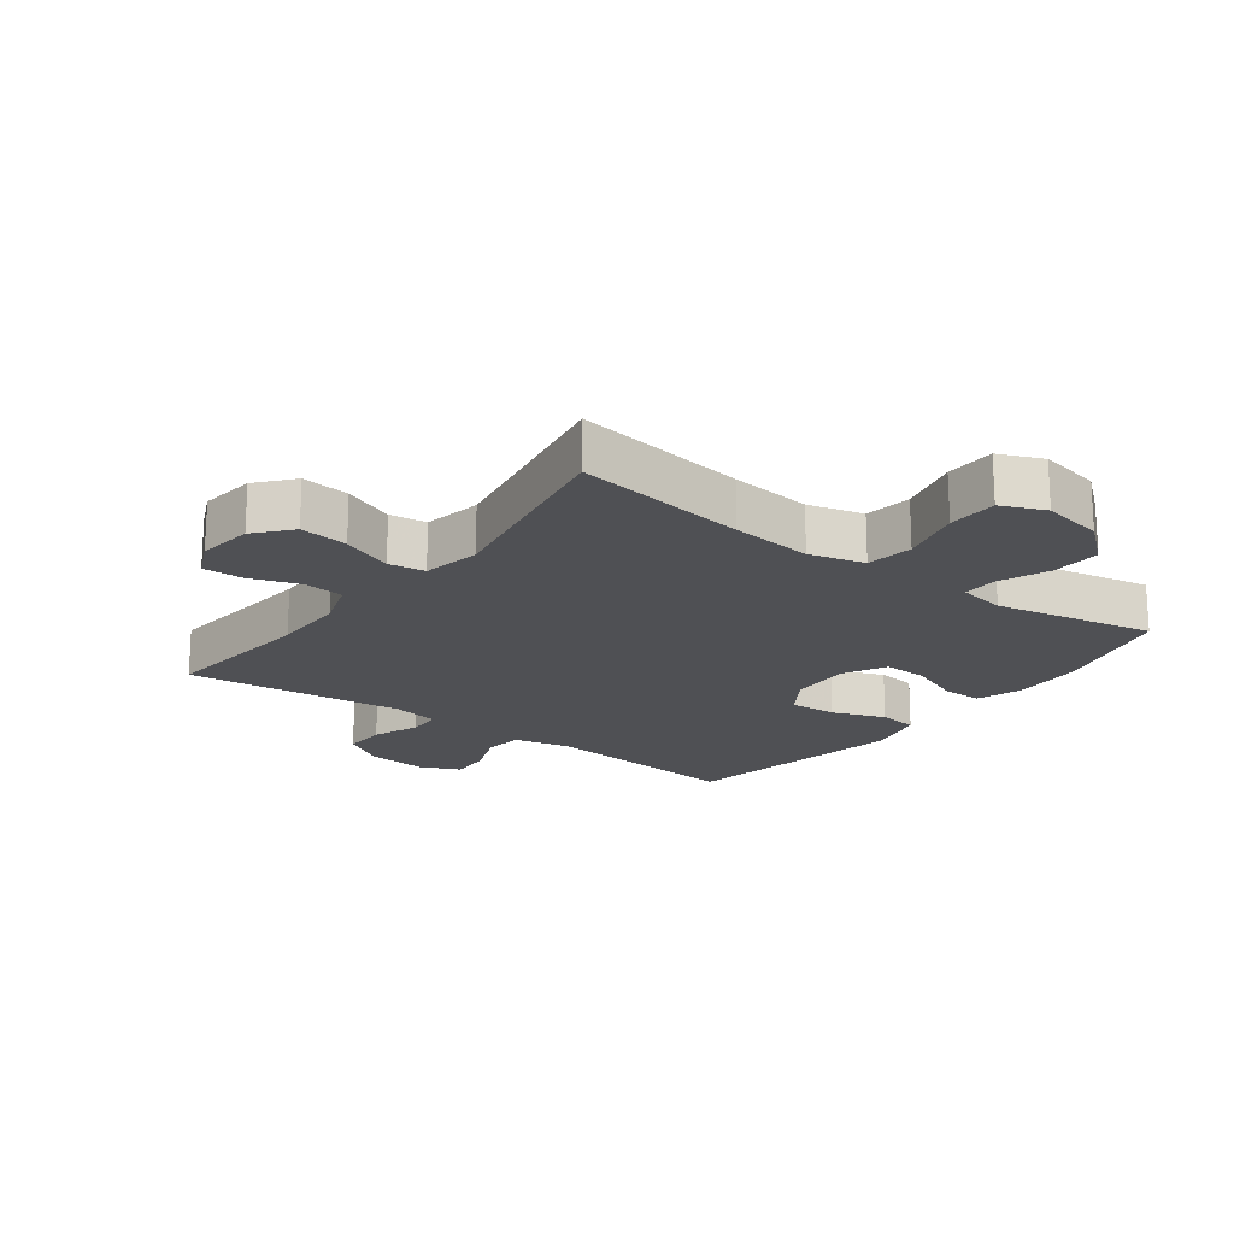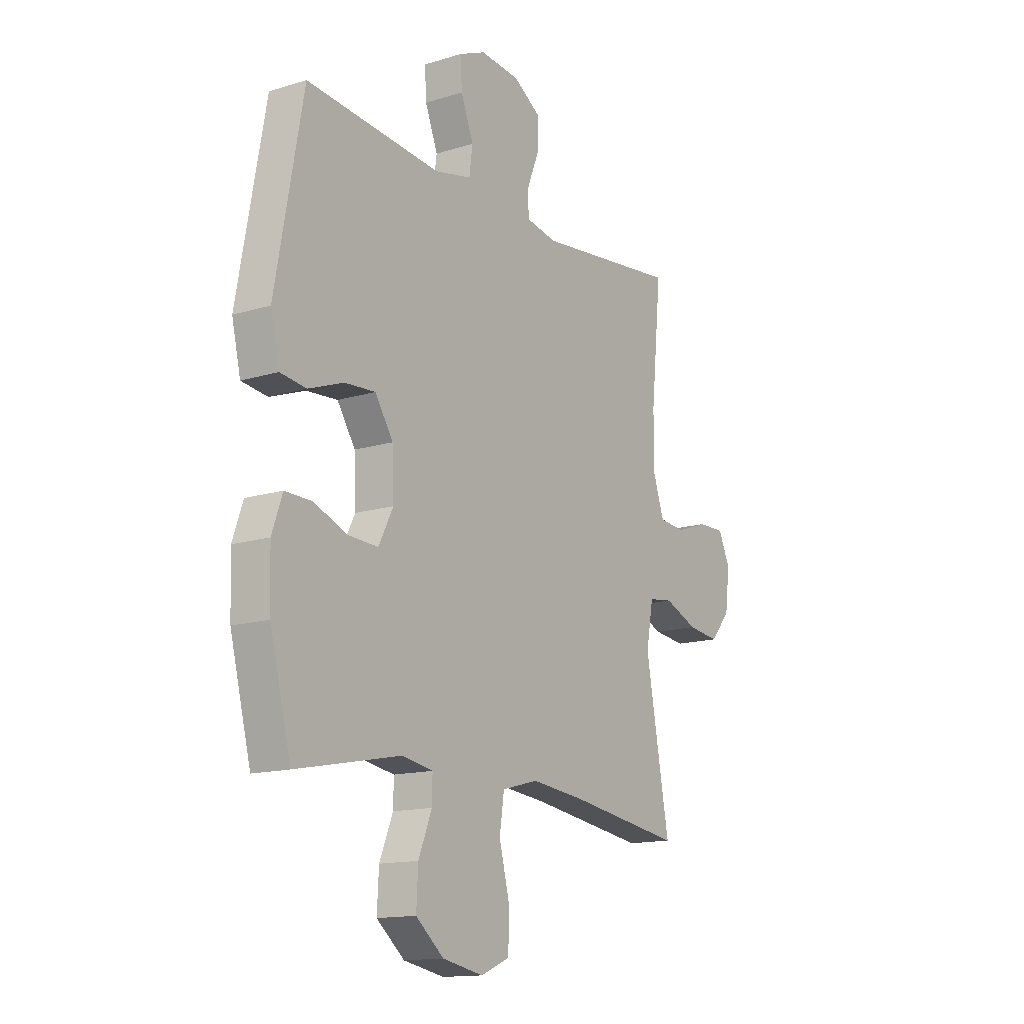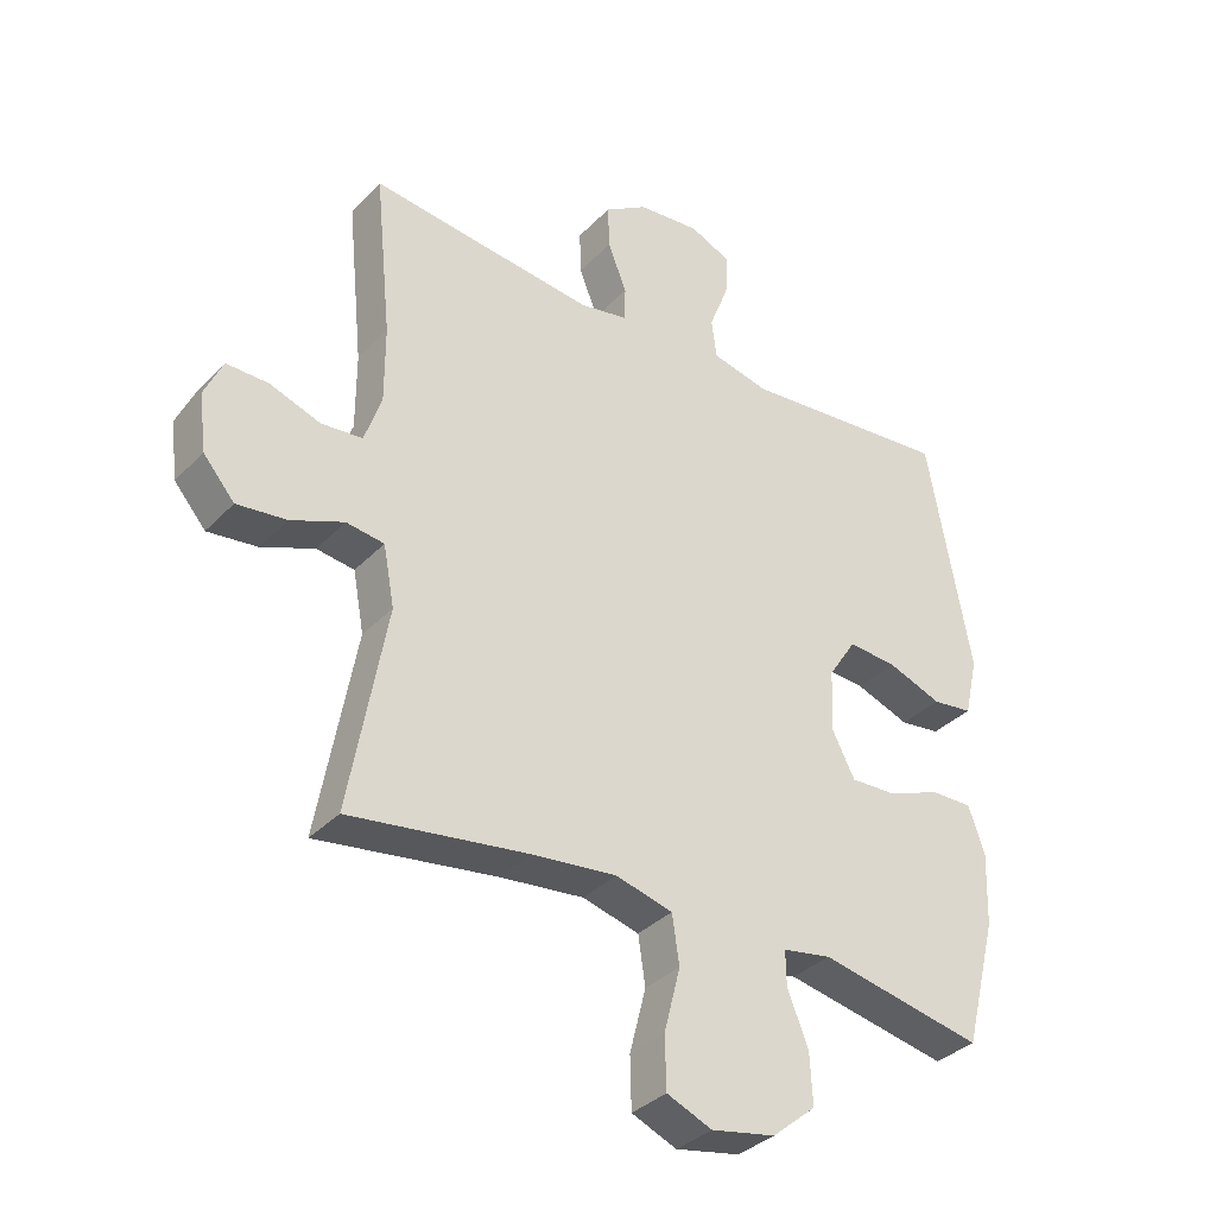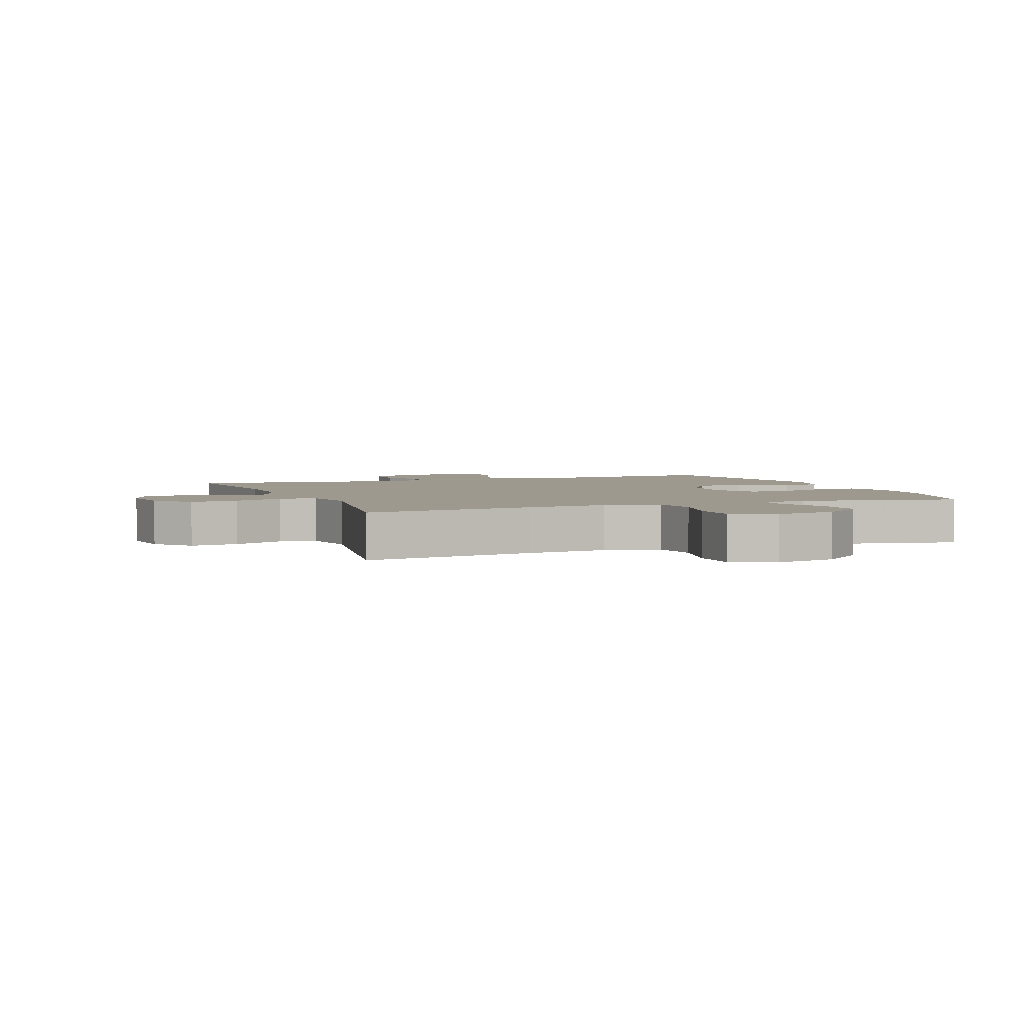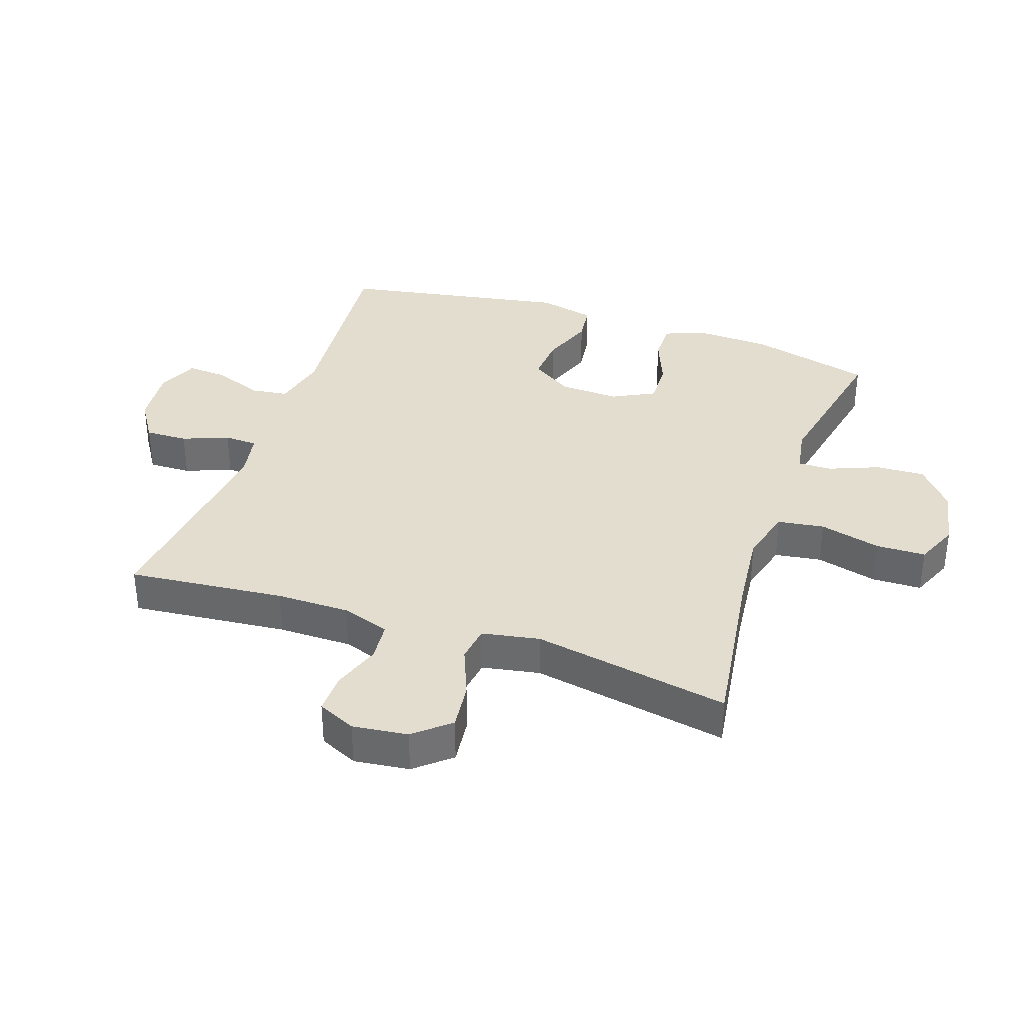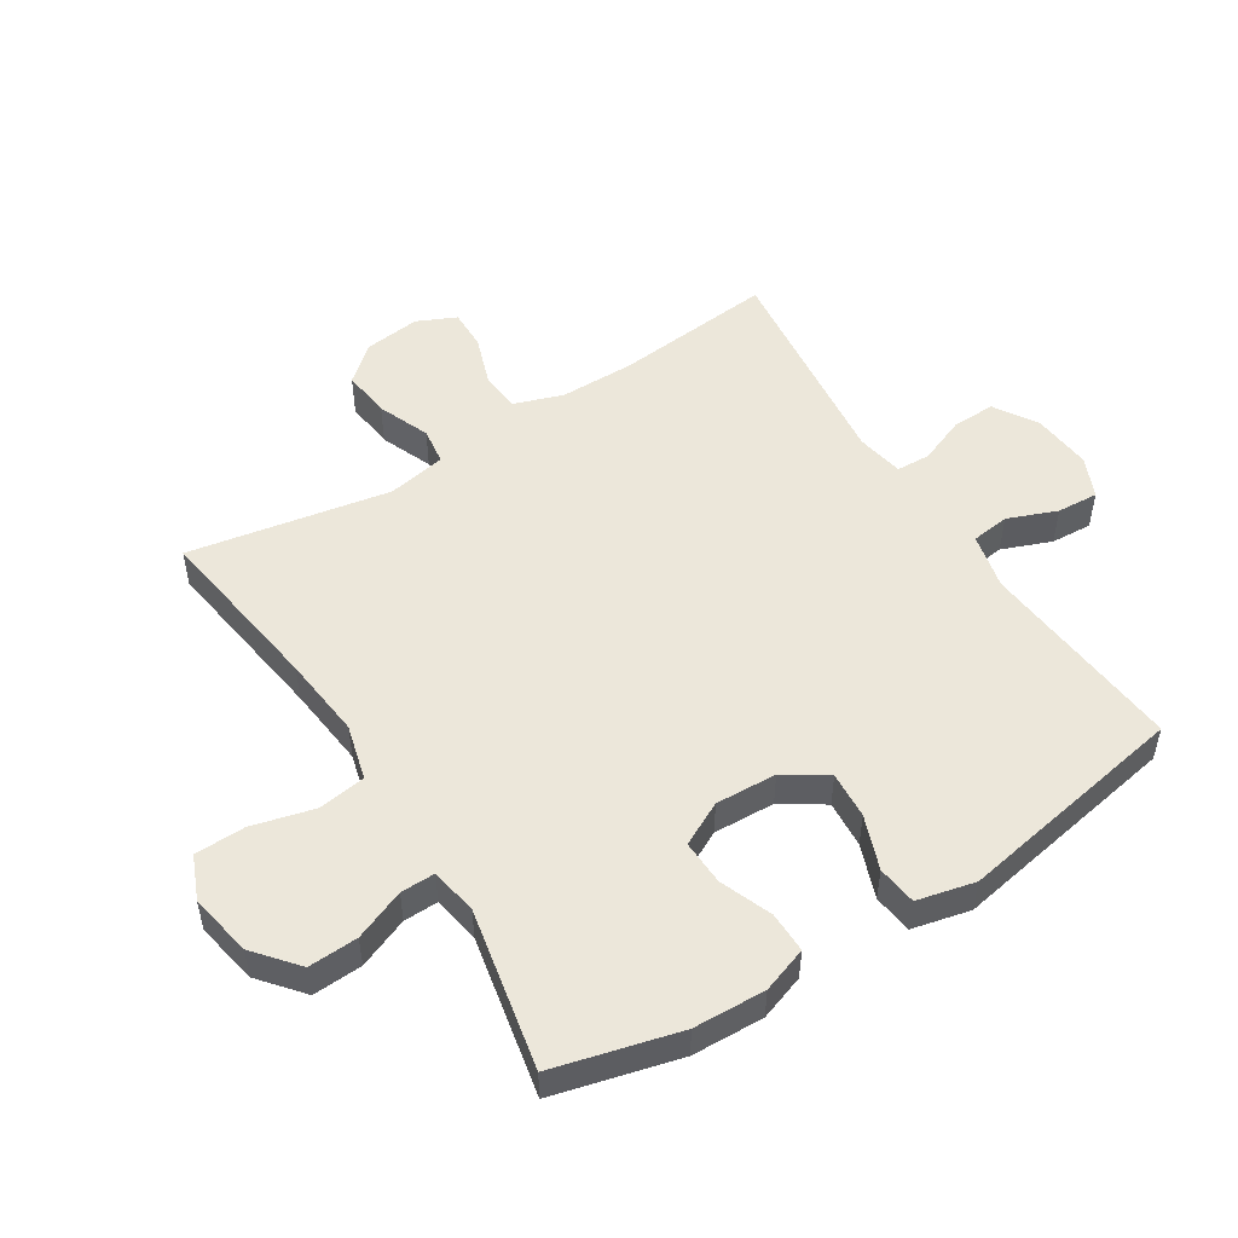
<metadata>
{"format":"obj","ext":"obj","renderer":"f3d","projection":"perspective","resolution":1024,"background":"white","views":[{"elev":-19.1,"azim":143.2,"up":"+Y"},{"elev":-14.4,"azim":-56.1,"up":"+Z"},{"elev":-34.9,"azim":143.2,"up":"+Z"},{"elev":3.4,"azim":158.9,"up":"+Y"},{"elev":35.5,"azim":109.0,"up":"+Y"},{"elev":51.4,"azim":-122.1,"up":"+Y"}]}
</metadata>
<code>
v 0.5 0.07 0.5
v 0.475 0.07 0.25
v 0.475 0.07 0.133
v 0.501 0.07 0.056
v 0.564 0.07 0.05
v 0.642 0.07 0.077
v 0.706 0.07 0.078
v 0.734 0.07 0.017
v 0.723 0.07 -0.071
v 0.675 0.07 -0.127
v 0.599 0.07 -0.118
v 0.518 0.07 -0.085
v 0.46 0.07 -0.093
v 0.443 0.07 -0.185
v 0.5 0.07 -0.5
v 0.226 0.07 -0.46
v 0.097 0.07 -0.446
v 0.01 0.07 -0.469
v -0.001 0.07 -0.543
v 0.024 0.07 -0.641
v 0.022 0.07 -0.72
v -0.047 0.07 -0.749
v -0.145 0.07 -0.73
v -0.212 0.07 -0.674
v -0.208 0.07 -0.596
v -0.176 0.07 -0.517
v -0.175 0.07 -0.463
v -0.249 0.07 -0.45
v -0.5 0.07 -0.5
v -0.55 0.07 -0.304
v -0.554 0.07 -0.191
v -0.529 0.07 -0.12
v -0.465 0.07 -0.121
v -0.384 0.07 -0.153
v -0.313 0.07 -0.156
v -0.278 0.07 -0.088
v -0.282 0.07 0.008
v -0.325 0.07 0.074
v -0.399 0.07 0.069
v -0.483 0.07 0.038
v -0.545 0.07 0.046
v -0.566 0.07 0.137
v -0.5 0.07 0.5
v -0.177 0.07 0.47
v -0.089 0.07 0.49
v -0.081 0.07 0.55
v -0.111 0.07 0.627
v -0.115 0.07 0.692
v -0.051 0.07 0.72
v 0.044 0.07 0.711
v 0.11 0.07 0.669
v 0.108 0.07 0.601
v 0.079 0.07 0.528
v 0.081 0.07 0.475
v 0.155 0.07 0.461
v 0.5 0 0.5
v 0.475 0 0.25
v 0.475 0 0.133
v 0.501 0 0.056
v 0.564 0 0.05
v 0.642 0 0.077
v 0.706 0 0.078
v 0.734 0 0.017
v 0.723 0 -0.071
v 0.675 0 -0.127
v 0.599 0 -0.118
v 0.518 0 -0.085
v 0.46 0 -0.093
v 0.443 0 -0.185
v 0.5 0 -0.5
v 0.226 0 -0.46
v 0.097 0 -0.446
v 0.01 0 -0.469
v -0.001 0 -0.543
v 0.024 0 -0.641
v 0.022 0 -0.72
v -0.047 0 -0.749
v -0.145 0 -0.73
v -0.212 0 -0.674
v -0.208 0 -0.596
v -0.176 0 -0.517
v -0.175 0 -0.463
v -0.249 0 -0.45
v -0.5 0 -0.5
v -0.55 0 -0.304
v -0.554 0 -0.191
v -0.529 0 -0.12
v -0.465 0 -0.121
v -0.384 0 -0.153
v -0.313 0 -0.156
v -0.278 0 -0.088
v -0.282 0 0.008
v -0.325 0 0.074
v -0.399 0 0.069
v -0.483 0 0.038
v -0.545 0 0.046
v -0.566 0 0.137
v -0.5 0 0.5
v -0.177 0 0.47
v -0.089 0 0.49
v -0.081 0 0.55
v -0.111 0 0.627
v -0.115 0 0.692
v -0.051 0 0.72
v 0.044 0 0.711
v 0.11 0 0.669
v 0.108 0 0.601
v 0.079 0 0.528
v 0.081 0 0.475
v 0.155 0 0.461
f 50 51 52 53
f 50 53 54
f 49 50 54
f 46 47 48 49
f 45 46 49 54
f 44 45 54 55
f 42 43 44
f 39 40 41 42
f 38 39 42 44
f 37 38 44 55
f 31 32 33 34
f 31 34 35
f 28 29 30 31
f 27 28 31 35
f 23 24 25 26
f 23 26 27
f 22 23 27
f 19 20 21 22
f 18 19 22 27
f 17 18 27 35
f 14 15 16
f 13 14 16 17
f 9 10 11 12
f 7 8 9 12
f 5 6 7 12
f 4 5 12 13
f 3 4 13 17
f 37 55 1 2
f 36 37 2 3
f 3 17 35 36
f 108 107 106 105
f 109 108 105
f 109 105 104
f 104 103 102 101
f 109 104 101 100
f 110 109 100 99
f 99 98 97
f 97 96 95 94
f 99 97 94 93
f 110 99 93 92
f 89 88 87 86
f 90 89 86
f 86 85 84 83
f 90 86 83 82
f 81 80 79 78
f 82 81 78
f 82 78 77
f 77 76 75 74
f 82 77 74 73
f 90 82 73 72
f 71 70 69
f 72 71 69 68
f 67 66 65 64
f 67 64 63 62
f 67 62 61 60
f 68 67 60 59
f 72 68 59 58
f 57 56 110 92
f 58 57 92 91
f 91 90 72 58
f 1 56 57 2
f 2 57 58 3
f 3 58 59 4
f 4 59 60 5
f 5 60 61 6
f 6 61 62 7
f 7 62 63 8
f 8 63 64 9
f 9 64 65 10
f 10 65 66 11
f 11 66 67 12
f 12 67 68 13
f 13 68 69 14
f 14 69 70 15
f 15 70 71 16
f 16 71 72 17
f 17 72 73 18
f 18 73 74 19
f 19 74 75 20
f 20 75 76 21
f 21 76 77 22
f 22 77 78 23
f 23 78 79 24
f 24 79 80 25
f 25 80 81 26
f 26 81 82 27
f 27 82 83 28
f 28 83 84 29
f 29 84 85 30
f 30 85 86 31
f 31 86 87 32
f 32 87 88 33
f 33 88 89 34
f 34 89 90 35
f 35 90 91 36
f 36 91 92 37
f 37 92 93 38
f 38 93 94 39
f 39 94 95 40
f 40 95 96 41
f 41 96 97 42
f 42 97 98 43
f 43 98 99 44
f 44 99 100 45
f 45 100 101 46
f 46 101 102 47
f 47 102 103 48
f 48 103 104 49
f 49 104 105 50
f 50 105 106 51
f 51 106 107 52
f 52 107 108 53
f 53 108 109 54
f 54 109 110 55
f 55 110 56 1

</code>
